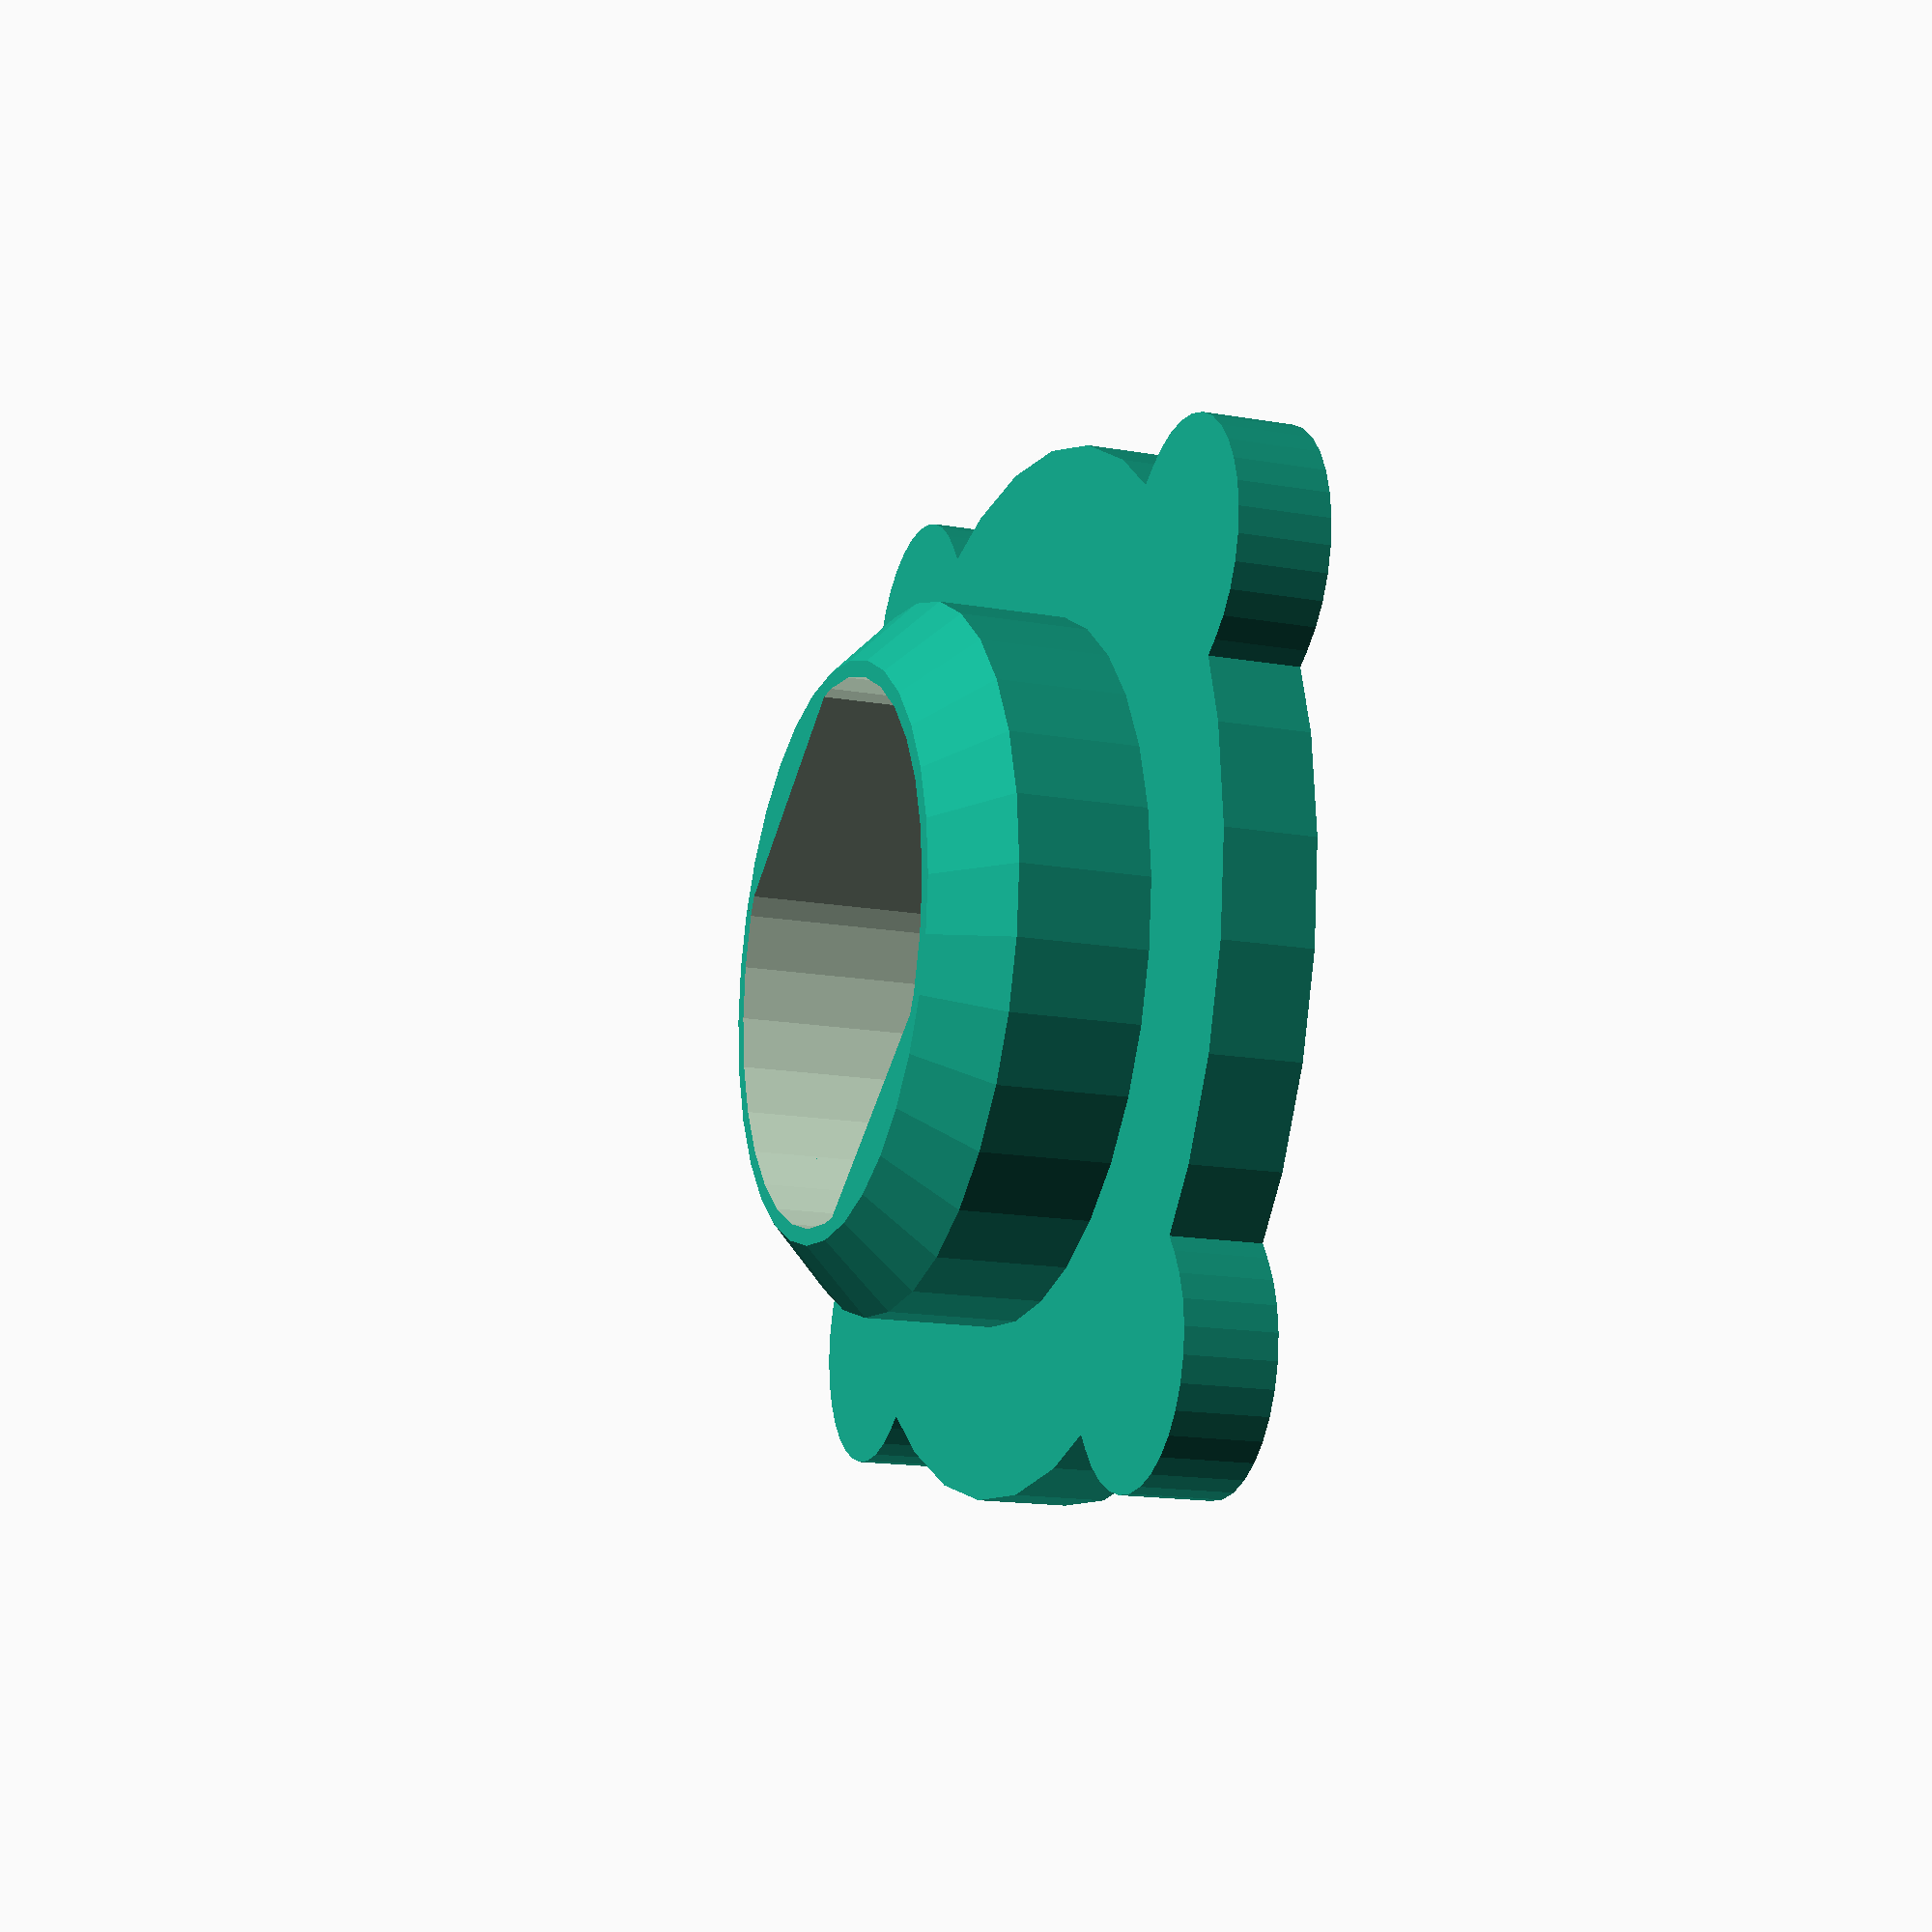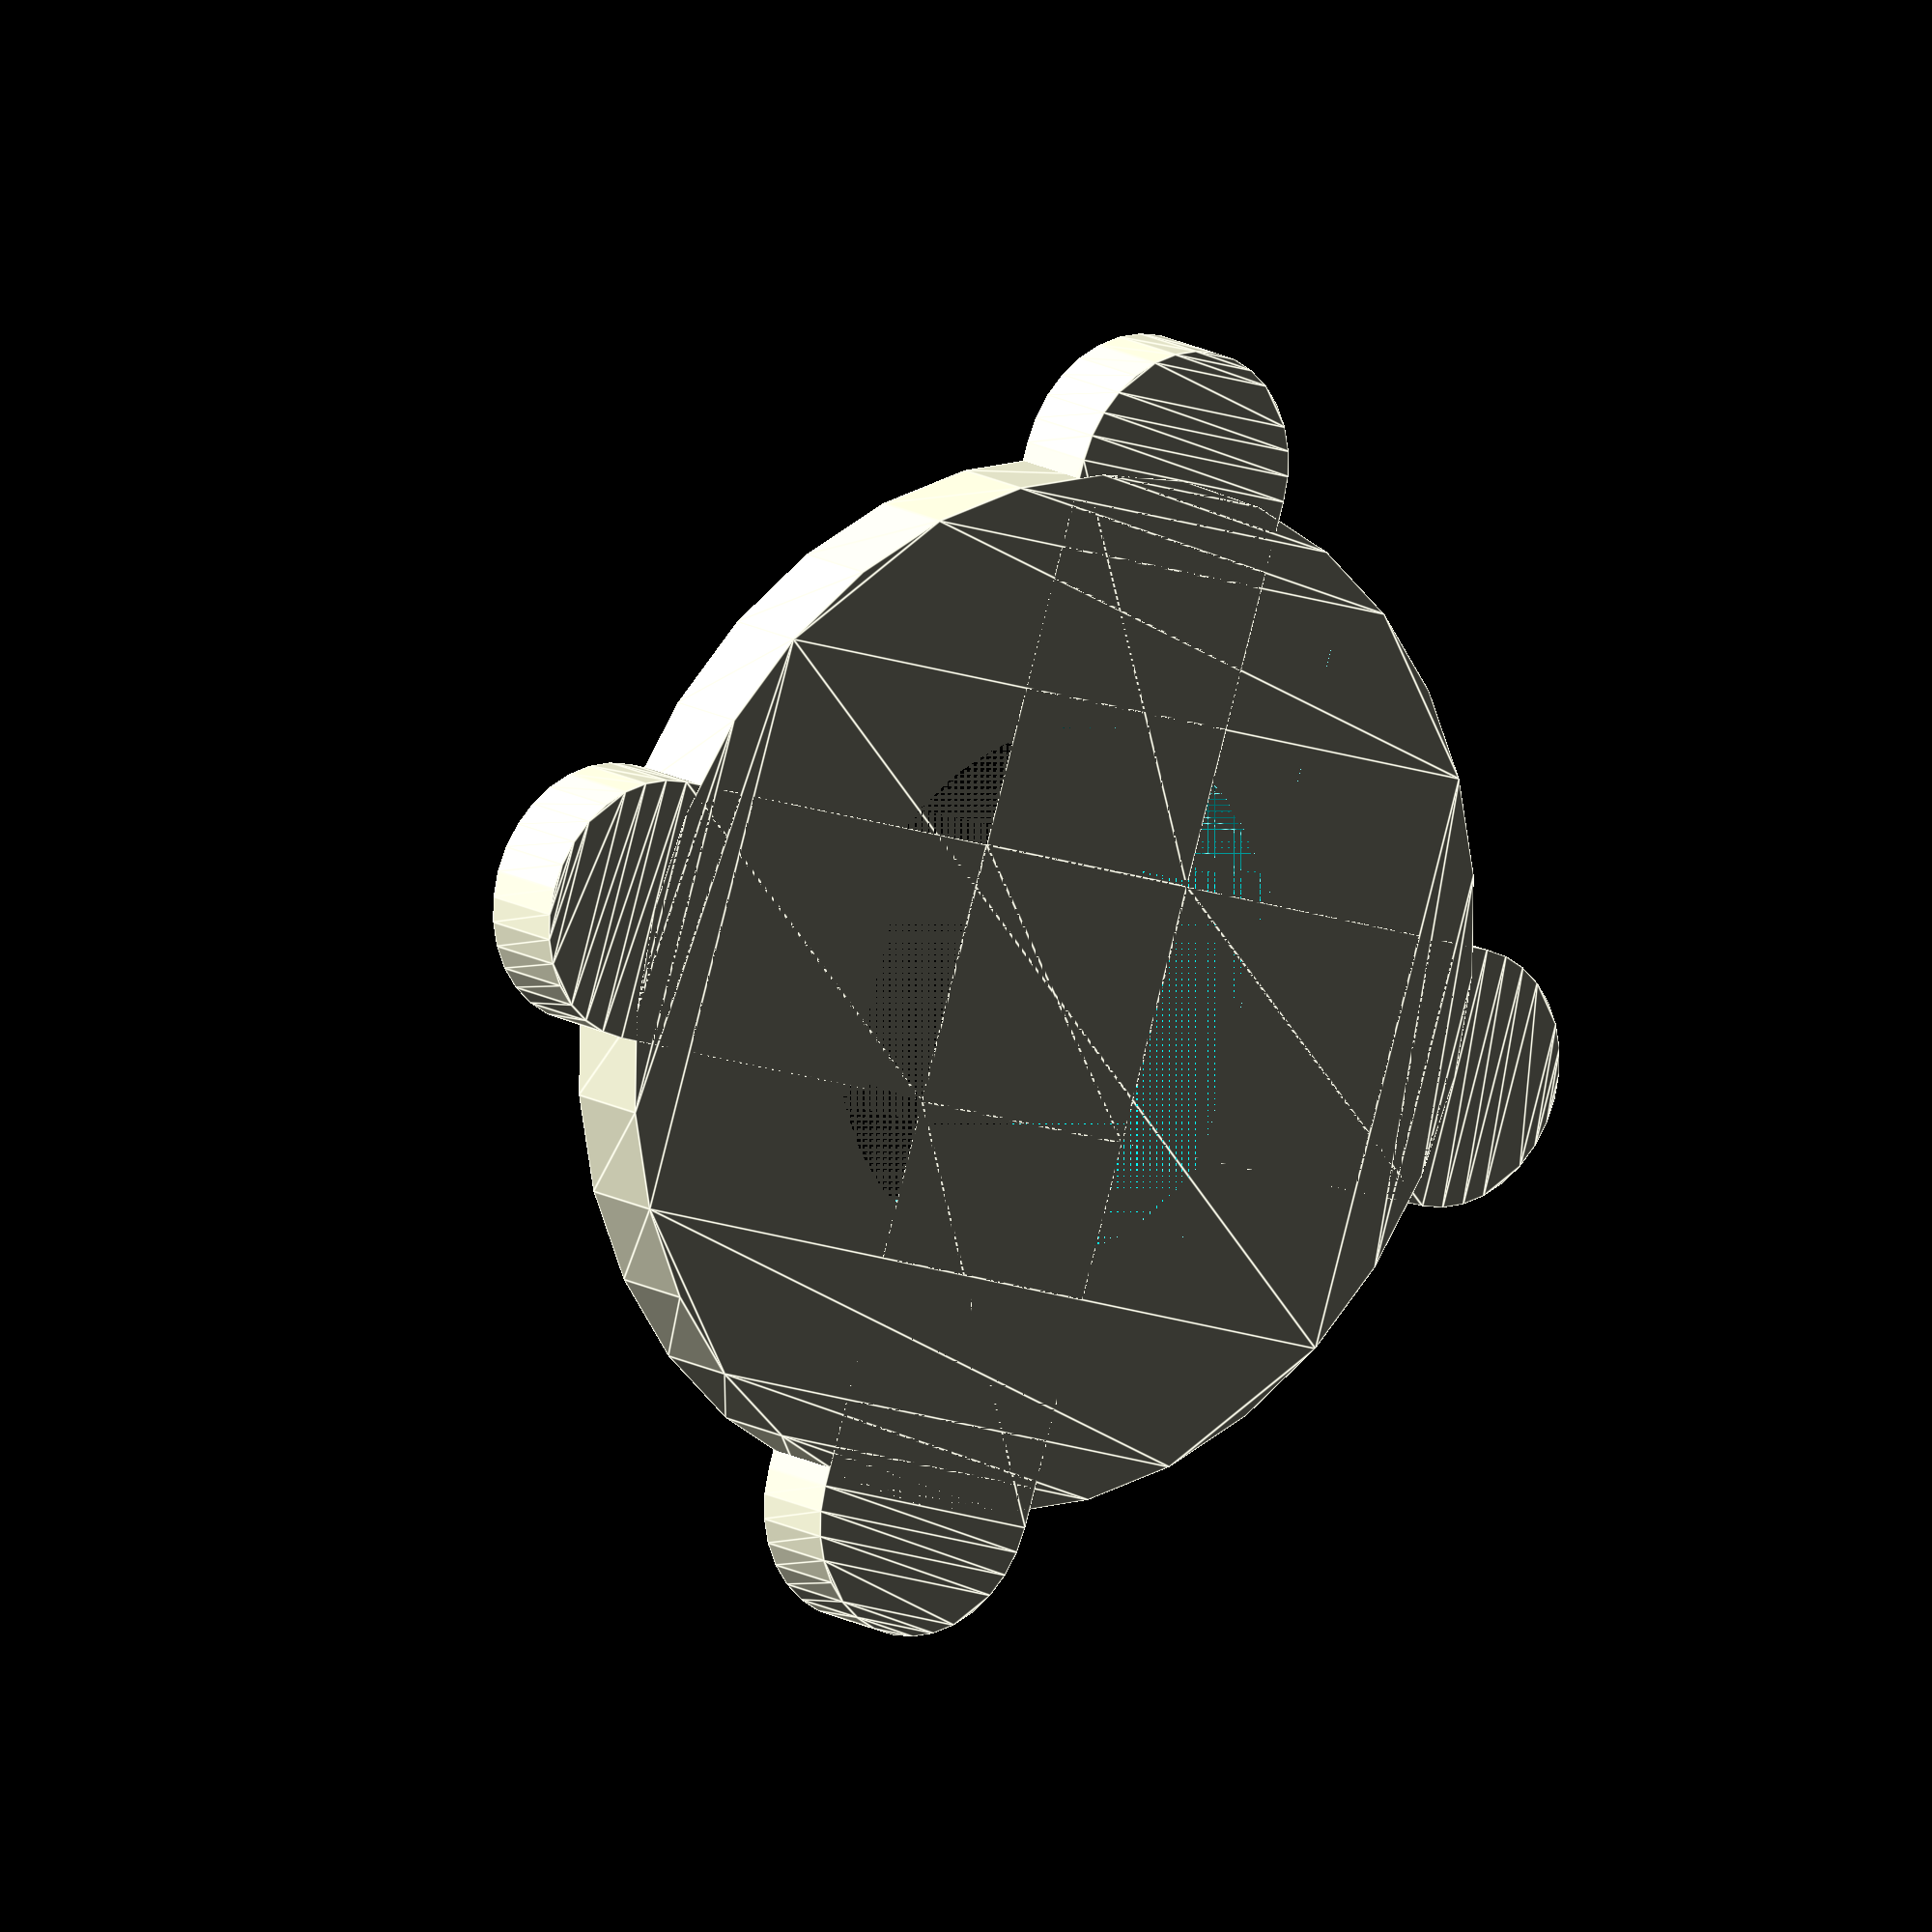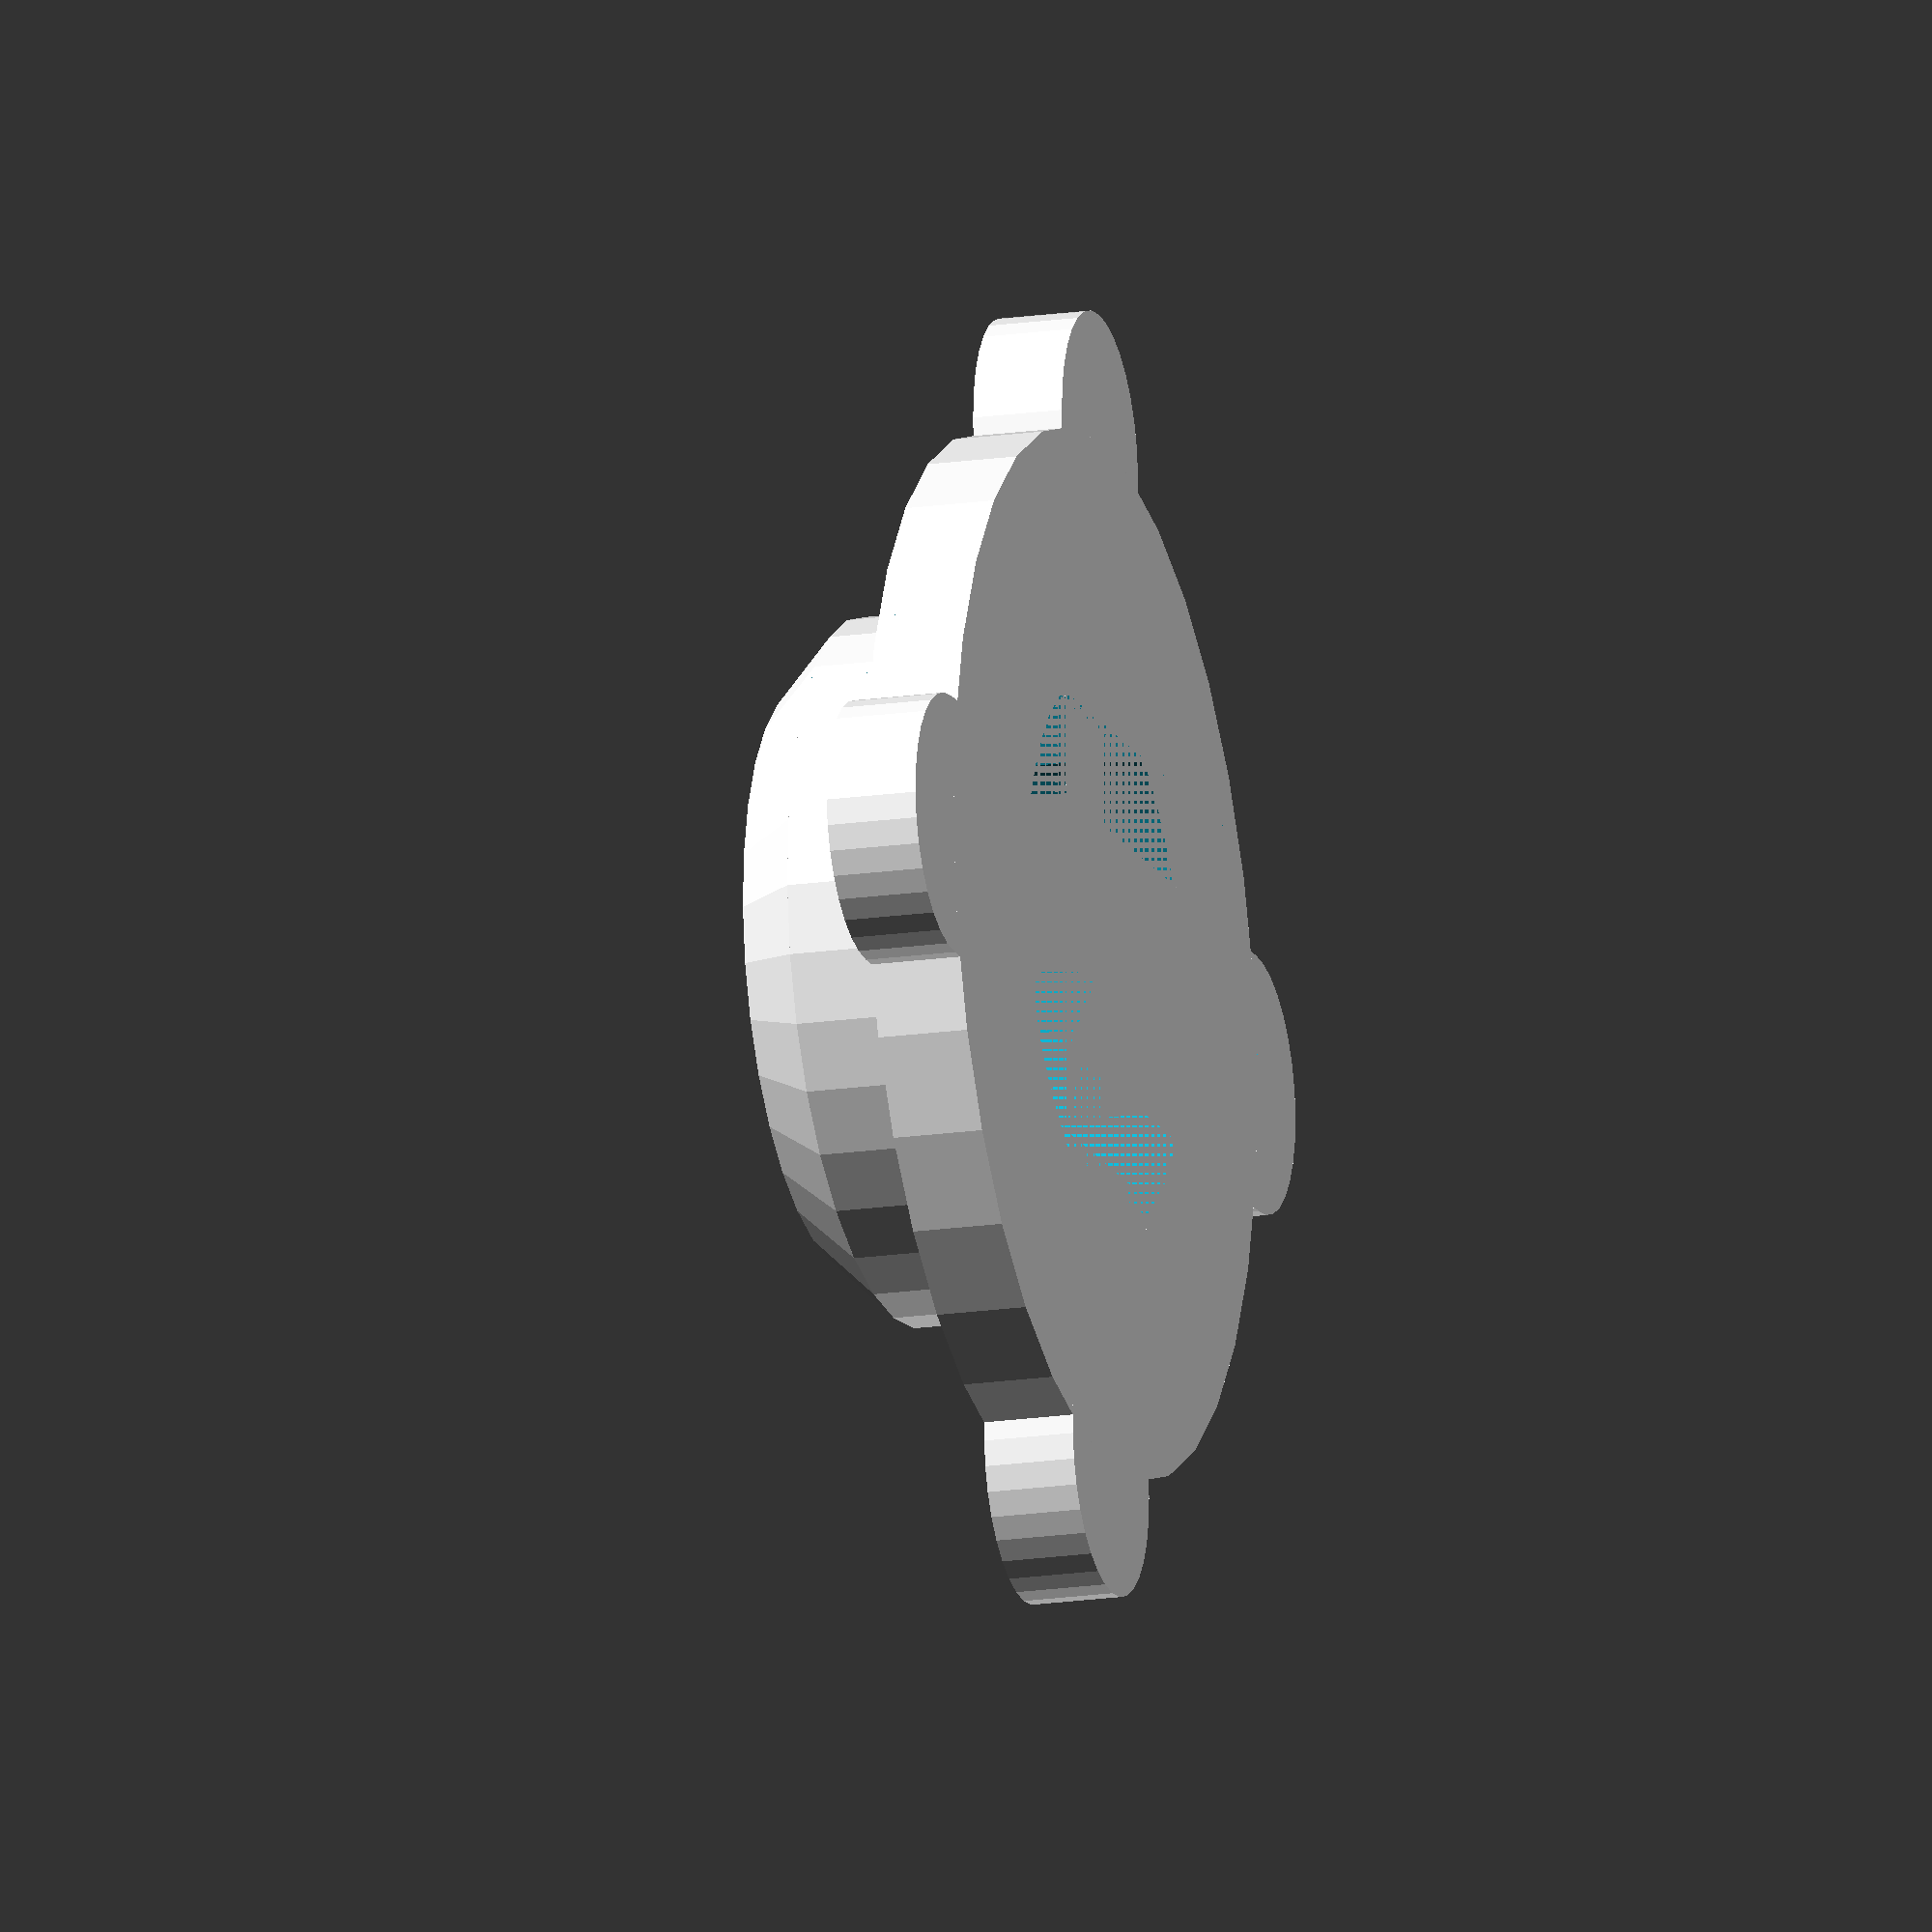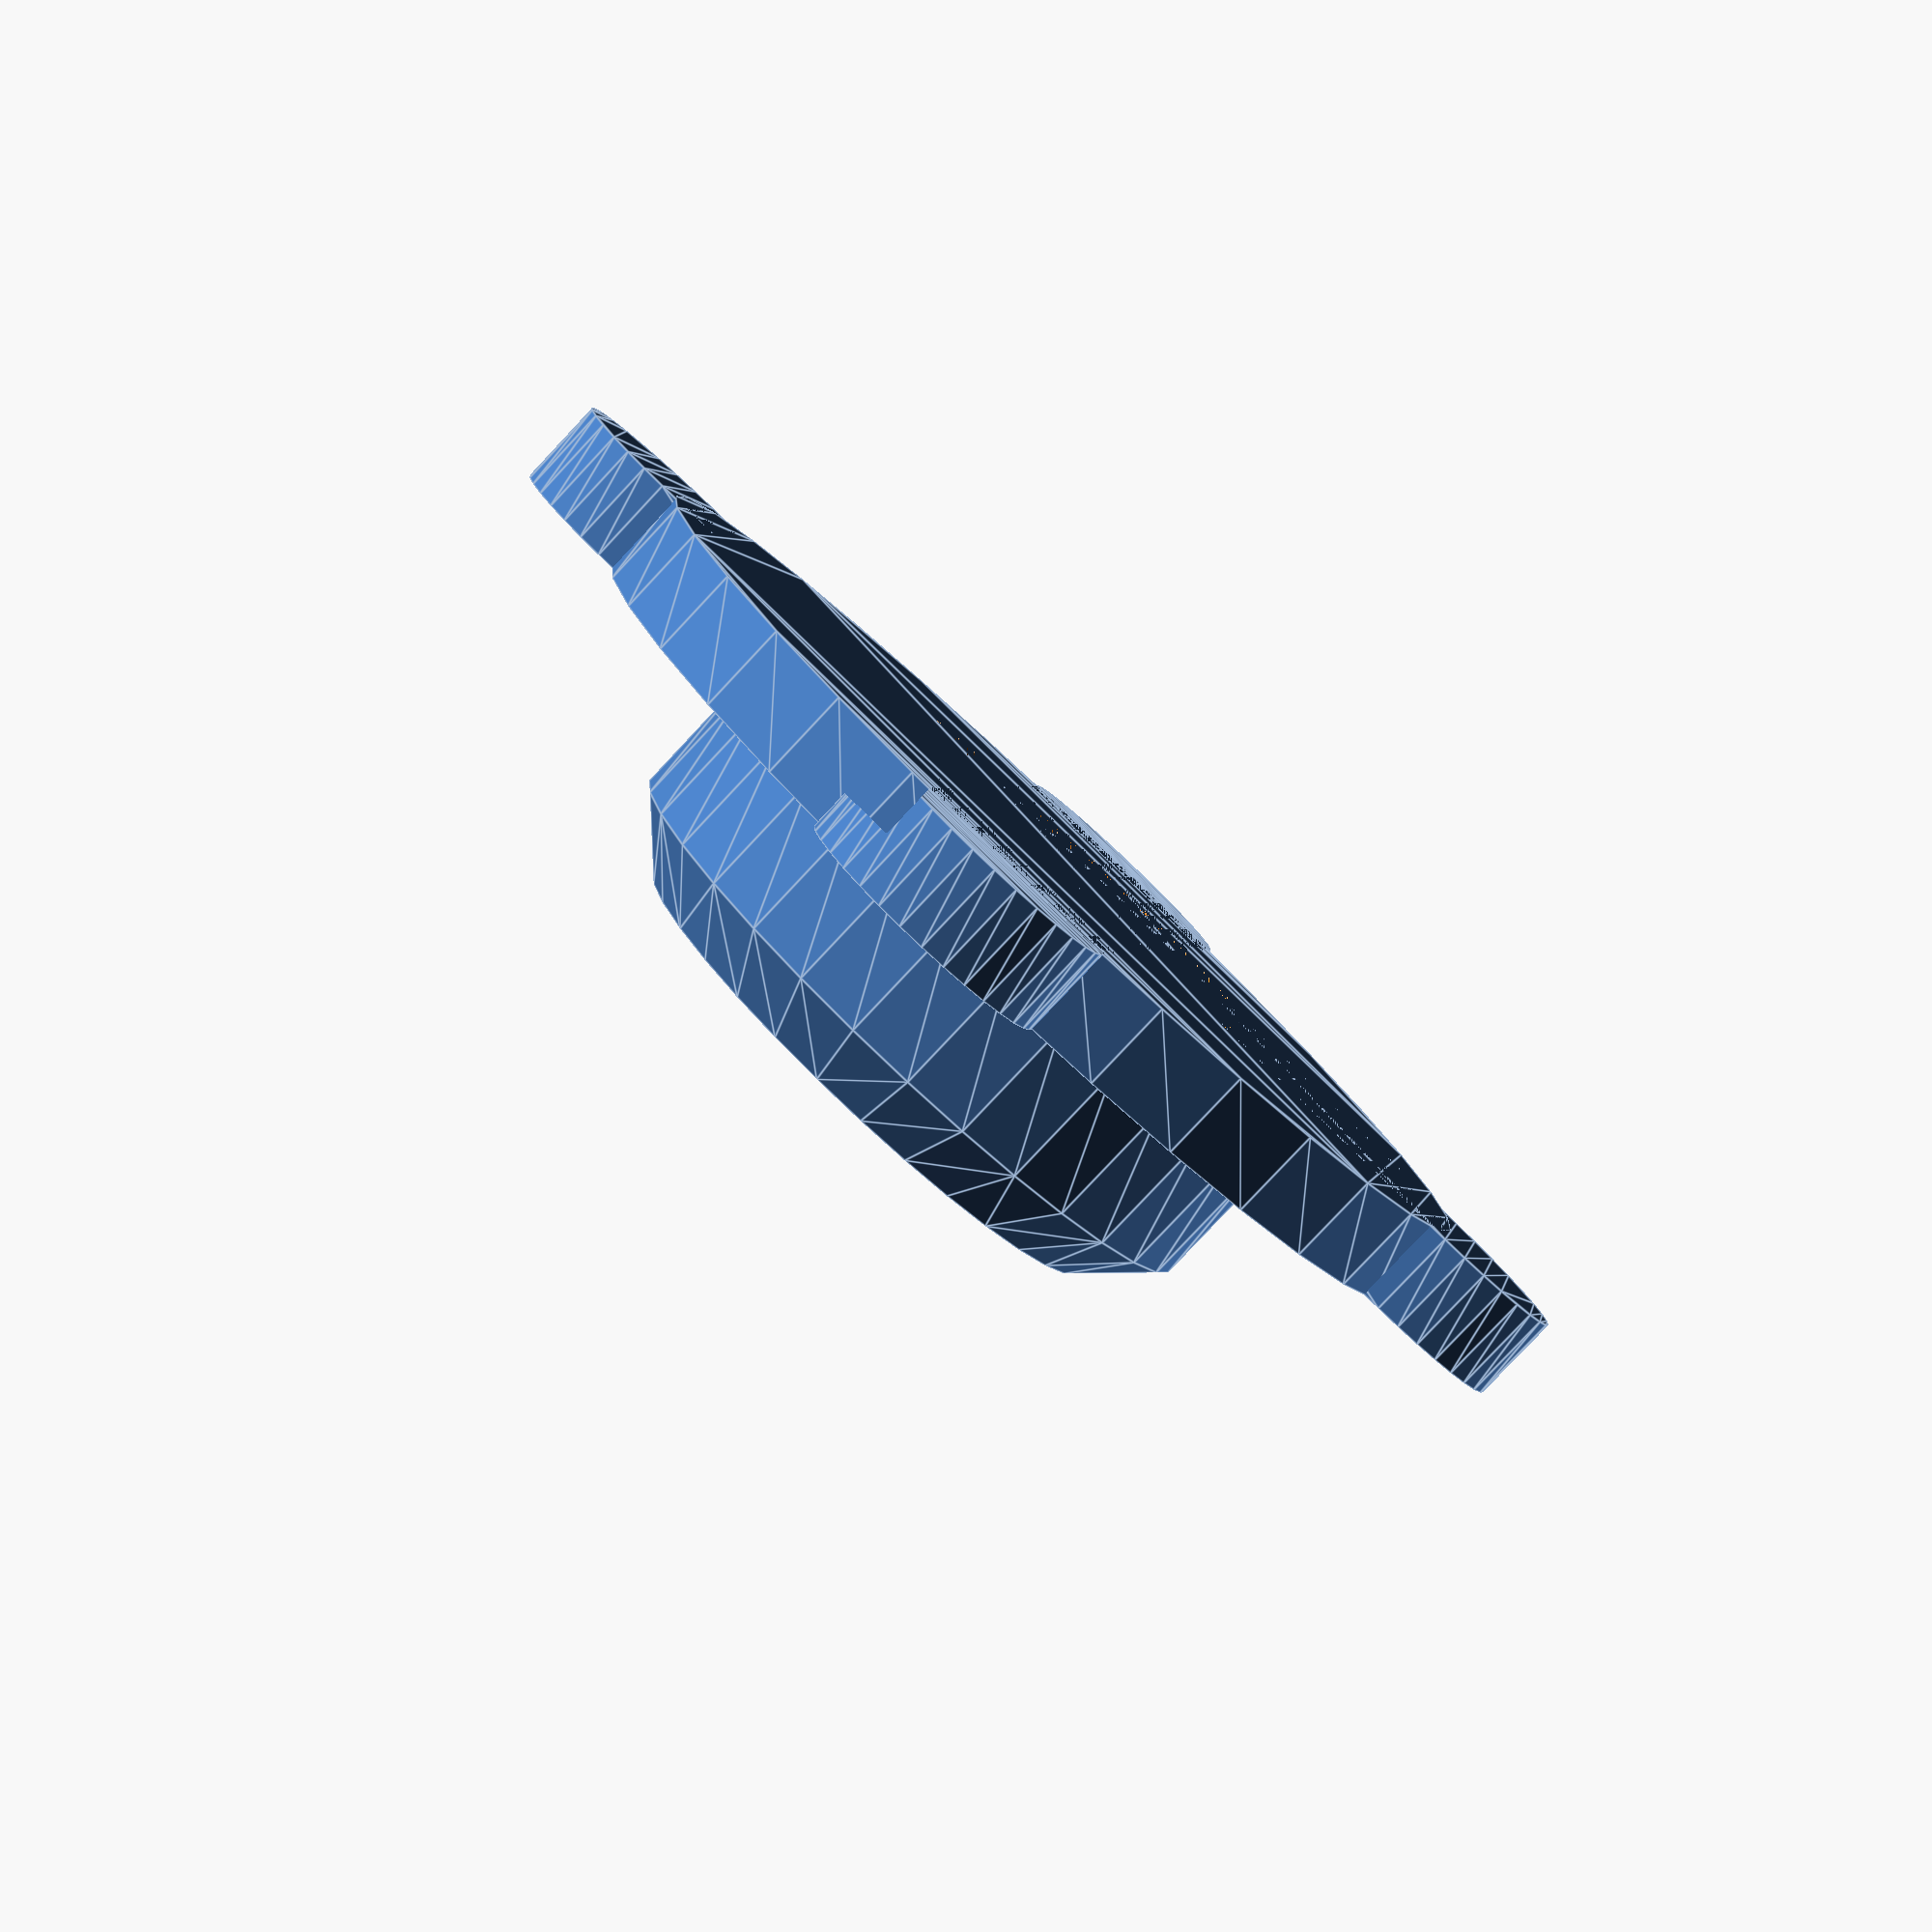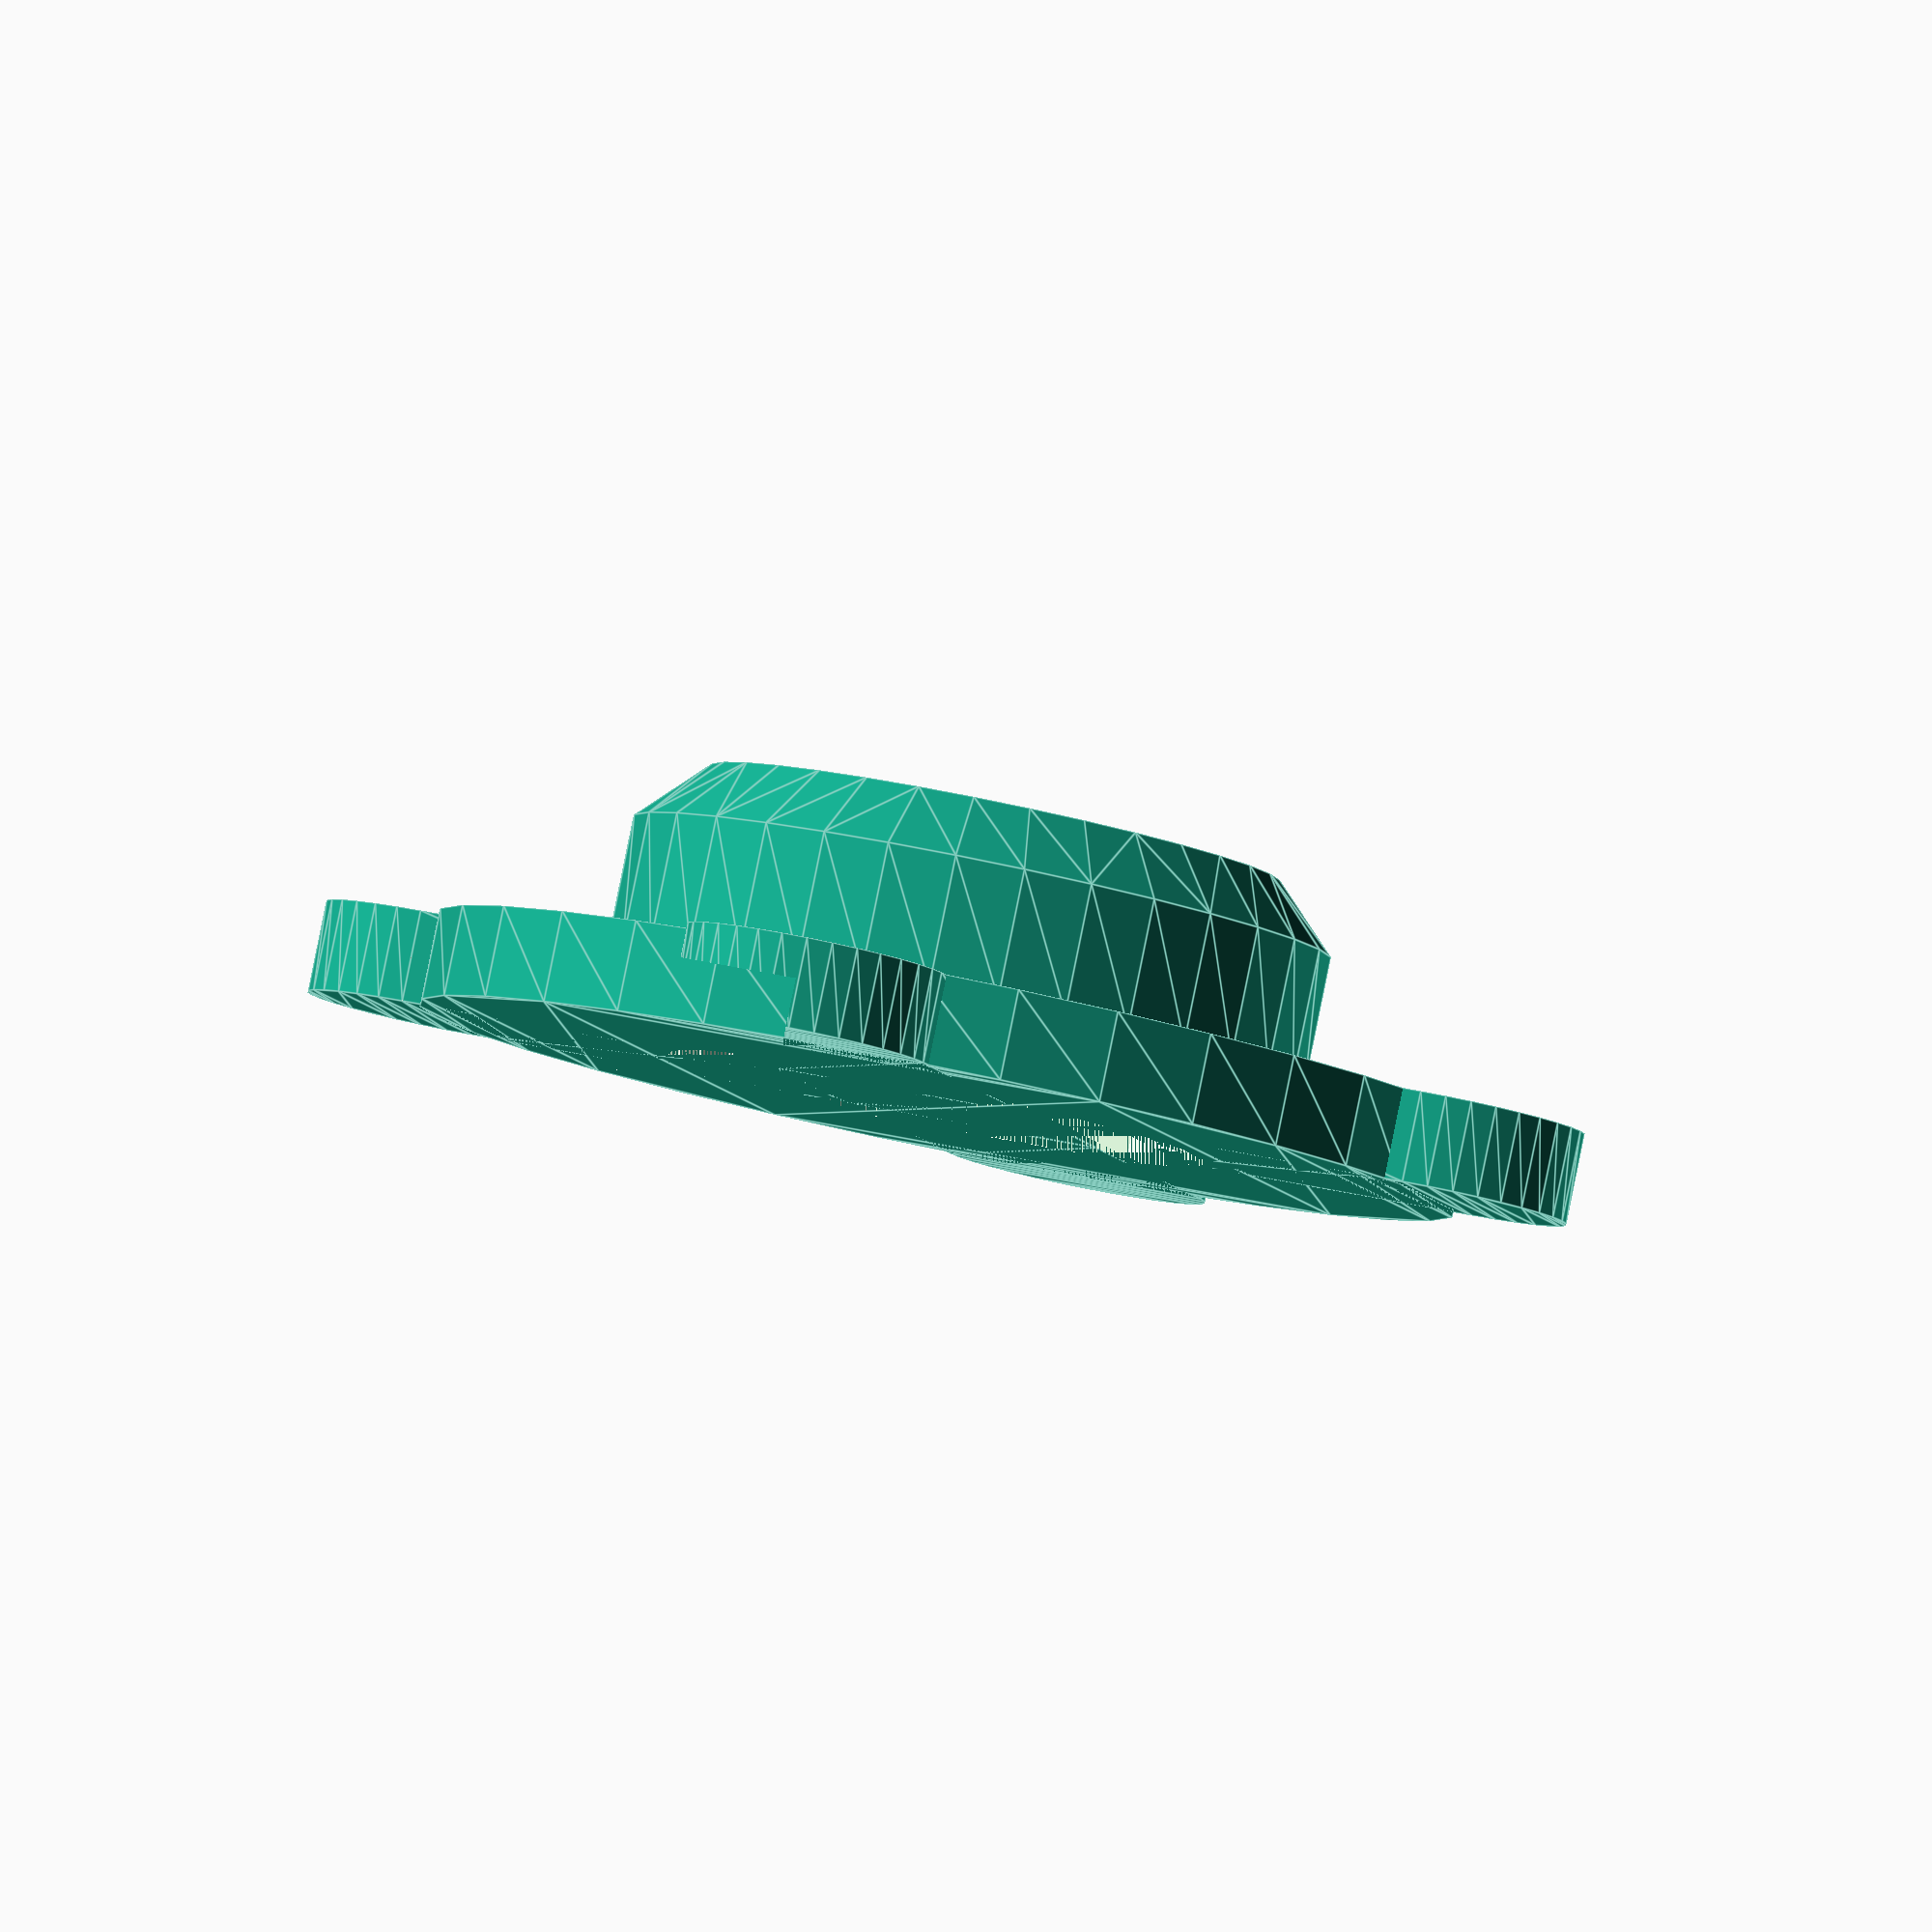
<openscad>
difference()
{
    union()
    {
        linear_extrude(height = 1.4, twist = 0.0, scale = 1.0, slices = 1, center = false)
        {
            union()
            {
                rotate(90.0)
                {
                    hull()
                    {
                        translate([8.0, 0.0])
                        {
                            scale([4.0, 4.0])
                            {
                                M51();
                            }
                        }
                        translate([-8.0, 0.0])
                        {
                            scale([4.0, 4.0])
                            {
                                M51();
                            }
                        }
                    }
                }
                hull()
                {
                    translate([8.0, 0.0])
                    {
                        scale([4.0, 4.0])
                        {
                            M51();
                        }
                    }
                    translate([-8.0, 0.0])
                    {
                        scale([4.0, 4.0])
                        {
                            M51();
                        }
                    }
                }
            }
        }
        linear_extrude(height = 1.4, twist = 0.0, scale = 1.0, slices = 1, center = false)
        {
            scale([16.0, 16.0])
            {
                M51();
            }
        }
        translate([0.0, 0.0, 1.4])
        {
            linear_extrude(height = 2.0, twist = 0.0, scale = 1.0, slices = 1, center = false)
            {
                scale([10.8, 10.8])
                {
                    M51();
                }
            }
        }
        translate([0.0, 0.0, 3.4])
        {
            translate([0.0, 0.0, 0.5])
            {
                linear_extrude(height = 1.0, twist = 0.0, scale = 0.8148148148148149, slices = 1, center = true)
                {
                    scale([10.8, 10.8])
                    {
                        M51();
                    }
                }
            }
        }
    }
    intersection()
    {
        linear_extrude(height = 5.0, twist = 0.0, scale = 1.0, slices = 1, center = false)
        {
            scale([8.299999999999999, 8.299999999999999])
            {
                M51();
            }
        }
        linear_extrude(height = 5.0, twist = 0.0, scale = 1.0, slices = 1, center = false)
        {
            scale([16.0, 7.2])
            {
                M52();
            }
        }
    }
}

module M51()
{
    polygon
    (
        points =
        [
            [0.5, 0.0], 
            [0.4903926402016152, 0.09754516100806412], 
            [0.46193976625564337, 0.1913417161825449], 
            [0.4157348061512726, 0.2777851165098011], 
            [0.3535533905932738, 0.35355339059327373], 
            [0.27778511650980114, 0.4157348061512726], 
            [0.19134171618254492, 0.46193976625564337], 
            [0.09754516100806417, 0.4903926402016152], 
            [3.061616997868383E-17, 0.5], 
            [-0.0975451610080641, 0.4903926402016152], 
            [-0.19134171618254486, 0.46193976625564337], 
            [-0.277785116509801, 0.41573480615127273], 
            [-0.35355339059327373, 0.3535533905932738], 
            [-0.4157348061512727, 0.2777851165098011], 
            [-0.46193976625564337, 0.19134171618254495], 
            [-0.4903926402016152, 0.0975451610080643], 
            [-0.5, 6.123233995736766E-17], 
            [-0.4903926402016152, -0.09754516100806418], 
            [-0.4619397662556434, -0.19134171618254484], 
            [-0.41573480615127273, -0.277785116509801], 
            [-0.35355339059327384, -0.35355339059327373], 
            [-0.2777851165098011, -0.4157348061512726], 
            [-0.19134171618254517, -0.46193976625564326], 
            [-0.09754516100806433, -0.49039264020161516], 
            [-9.184850993605148E-17, -0.5], 
            [0.09754516100806415, -0.4903926402016152], 
            [0.191341716182545, -0.4619397662556433], 
            [0.2777851165098009, -0.41573480615127273], 
            [0.3535533905932737, -0.35355339059327384], 
            [0.4157348061512726, -0.2777851165098011], 
            [0.46193976625564326, -0.1913417161825452], 
            [0.49039264020161516, -0.09754516100806436]
        ],
        paths =
        [
            [0, 1, 2, 3, 4, 5, 6, 7, 8, 9, 10, 11, 12, 13, 14, 15, 16, 17, 18, 19, 20, 21, 22, 23, 24, 25, 26, 27, 28, 29, 30, 31]
        ]
    );
}

module M52()
{
    polygon
    (
        points =
        [
            [-0.5, -0.5], 
            [0.5, -0.5], 
            [0.5, 0.5], 
            [-0.5, 0.5]
        ],
        paths =
        [
            [0, 1, 2, 3]
        ]
    );
}

</openscad>
<views>
elev=15.8 azim=326.7 roll=69.7 proj=p view=wireframe
elev=346.0 azim=72.1 roll=142.6 proj=o view=edges
elev=17.0 azim=182.1 roll=106.7 proj=o view=solid
elev=261.9 azim=78.8 roll=43.2 proj=p view=edges
elev=274.5 azim=15.5 roll=191.5 proj=o view=edges
</views>
